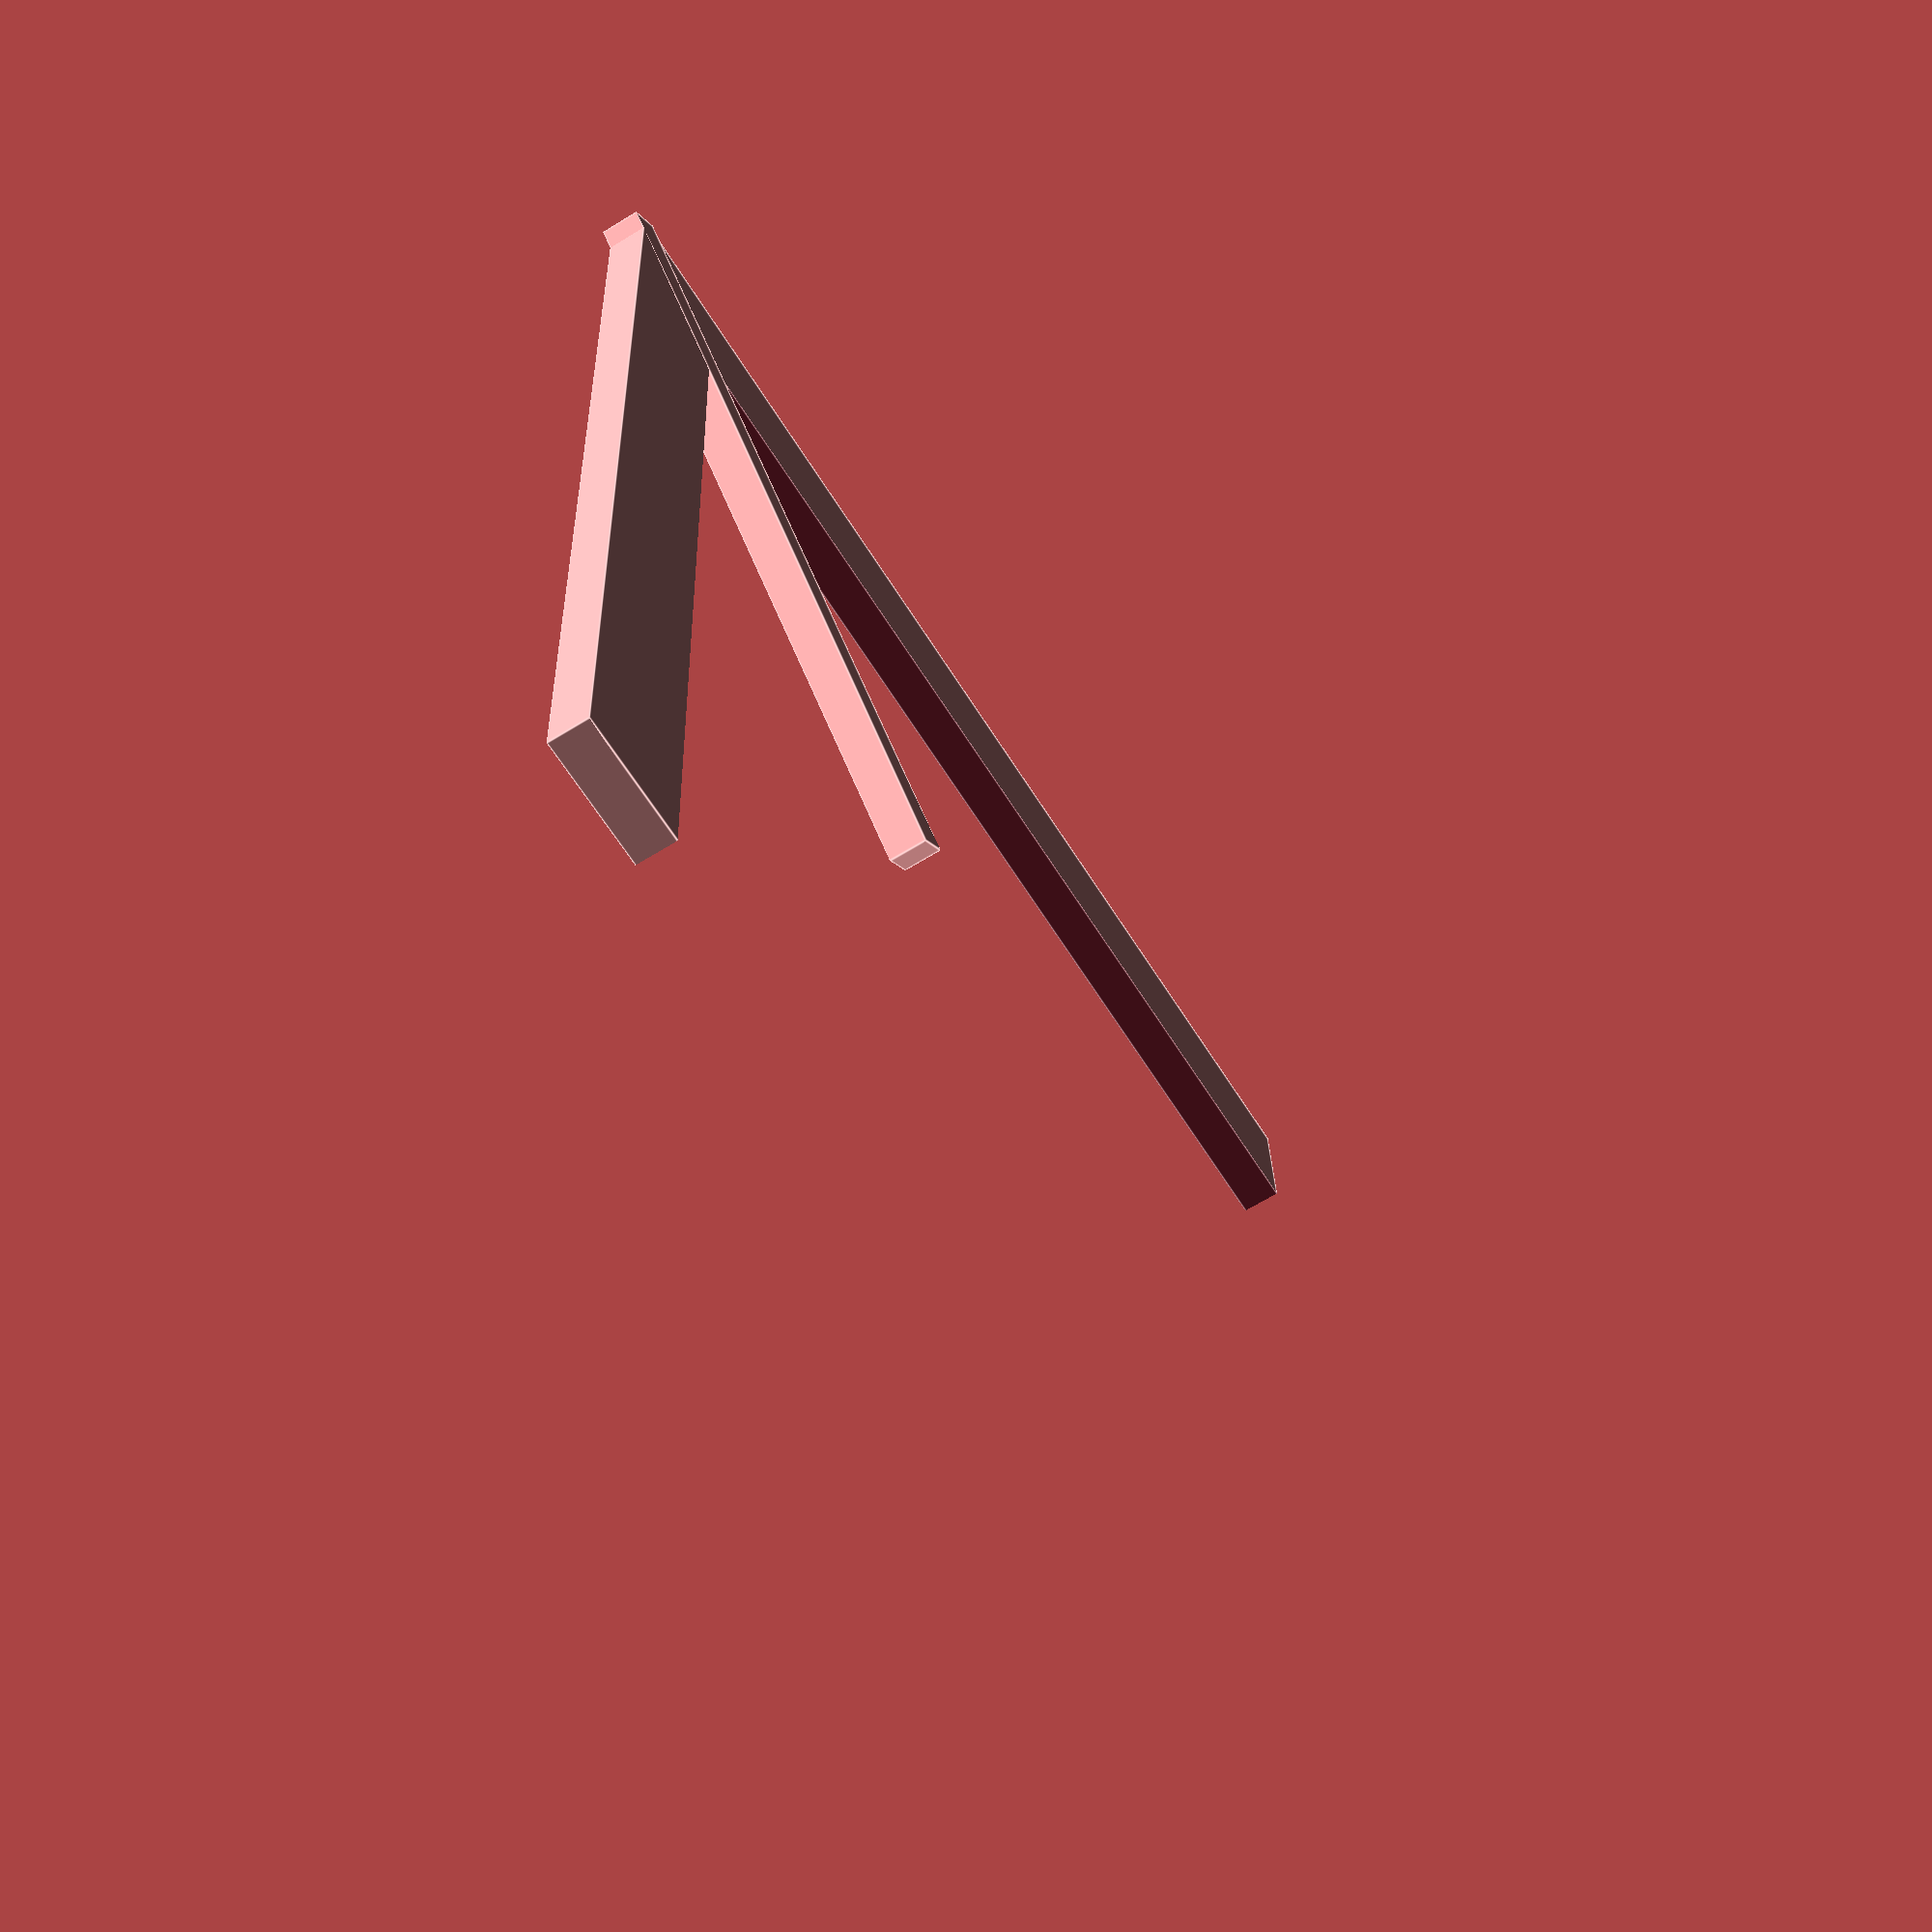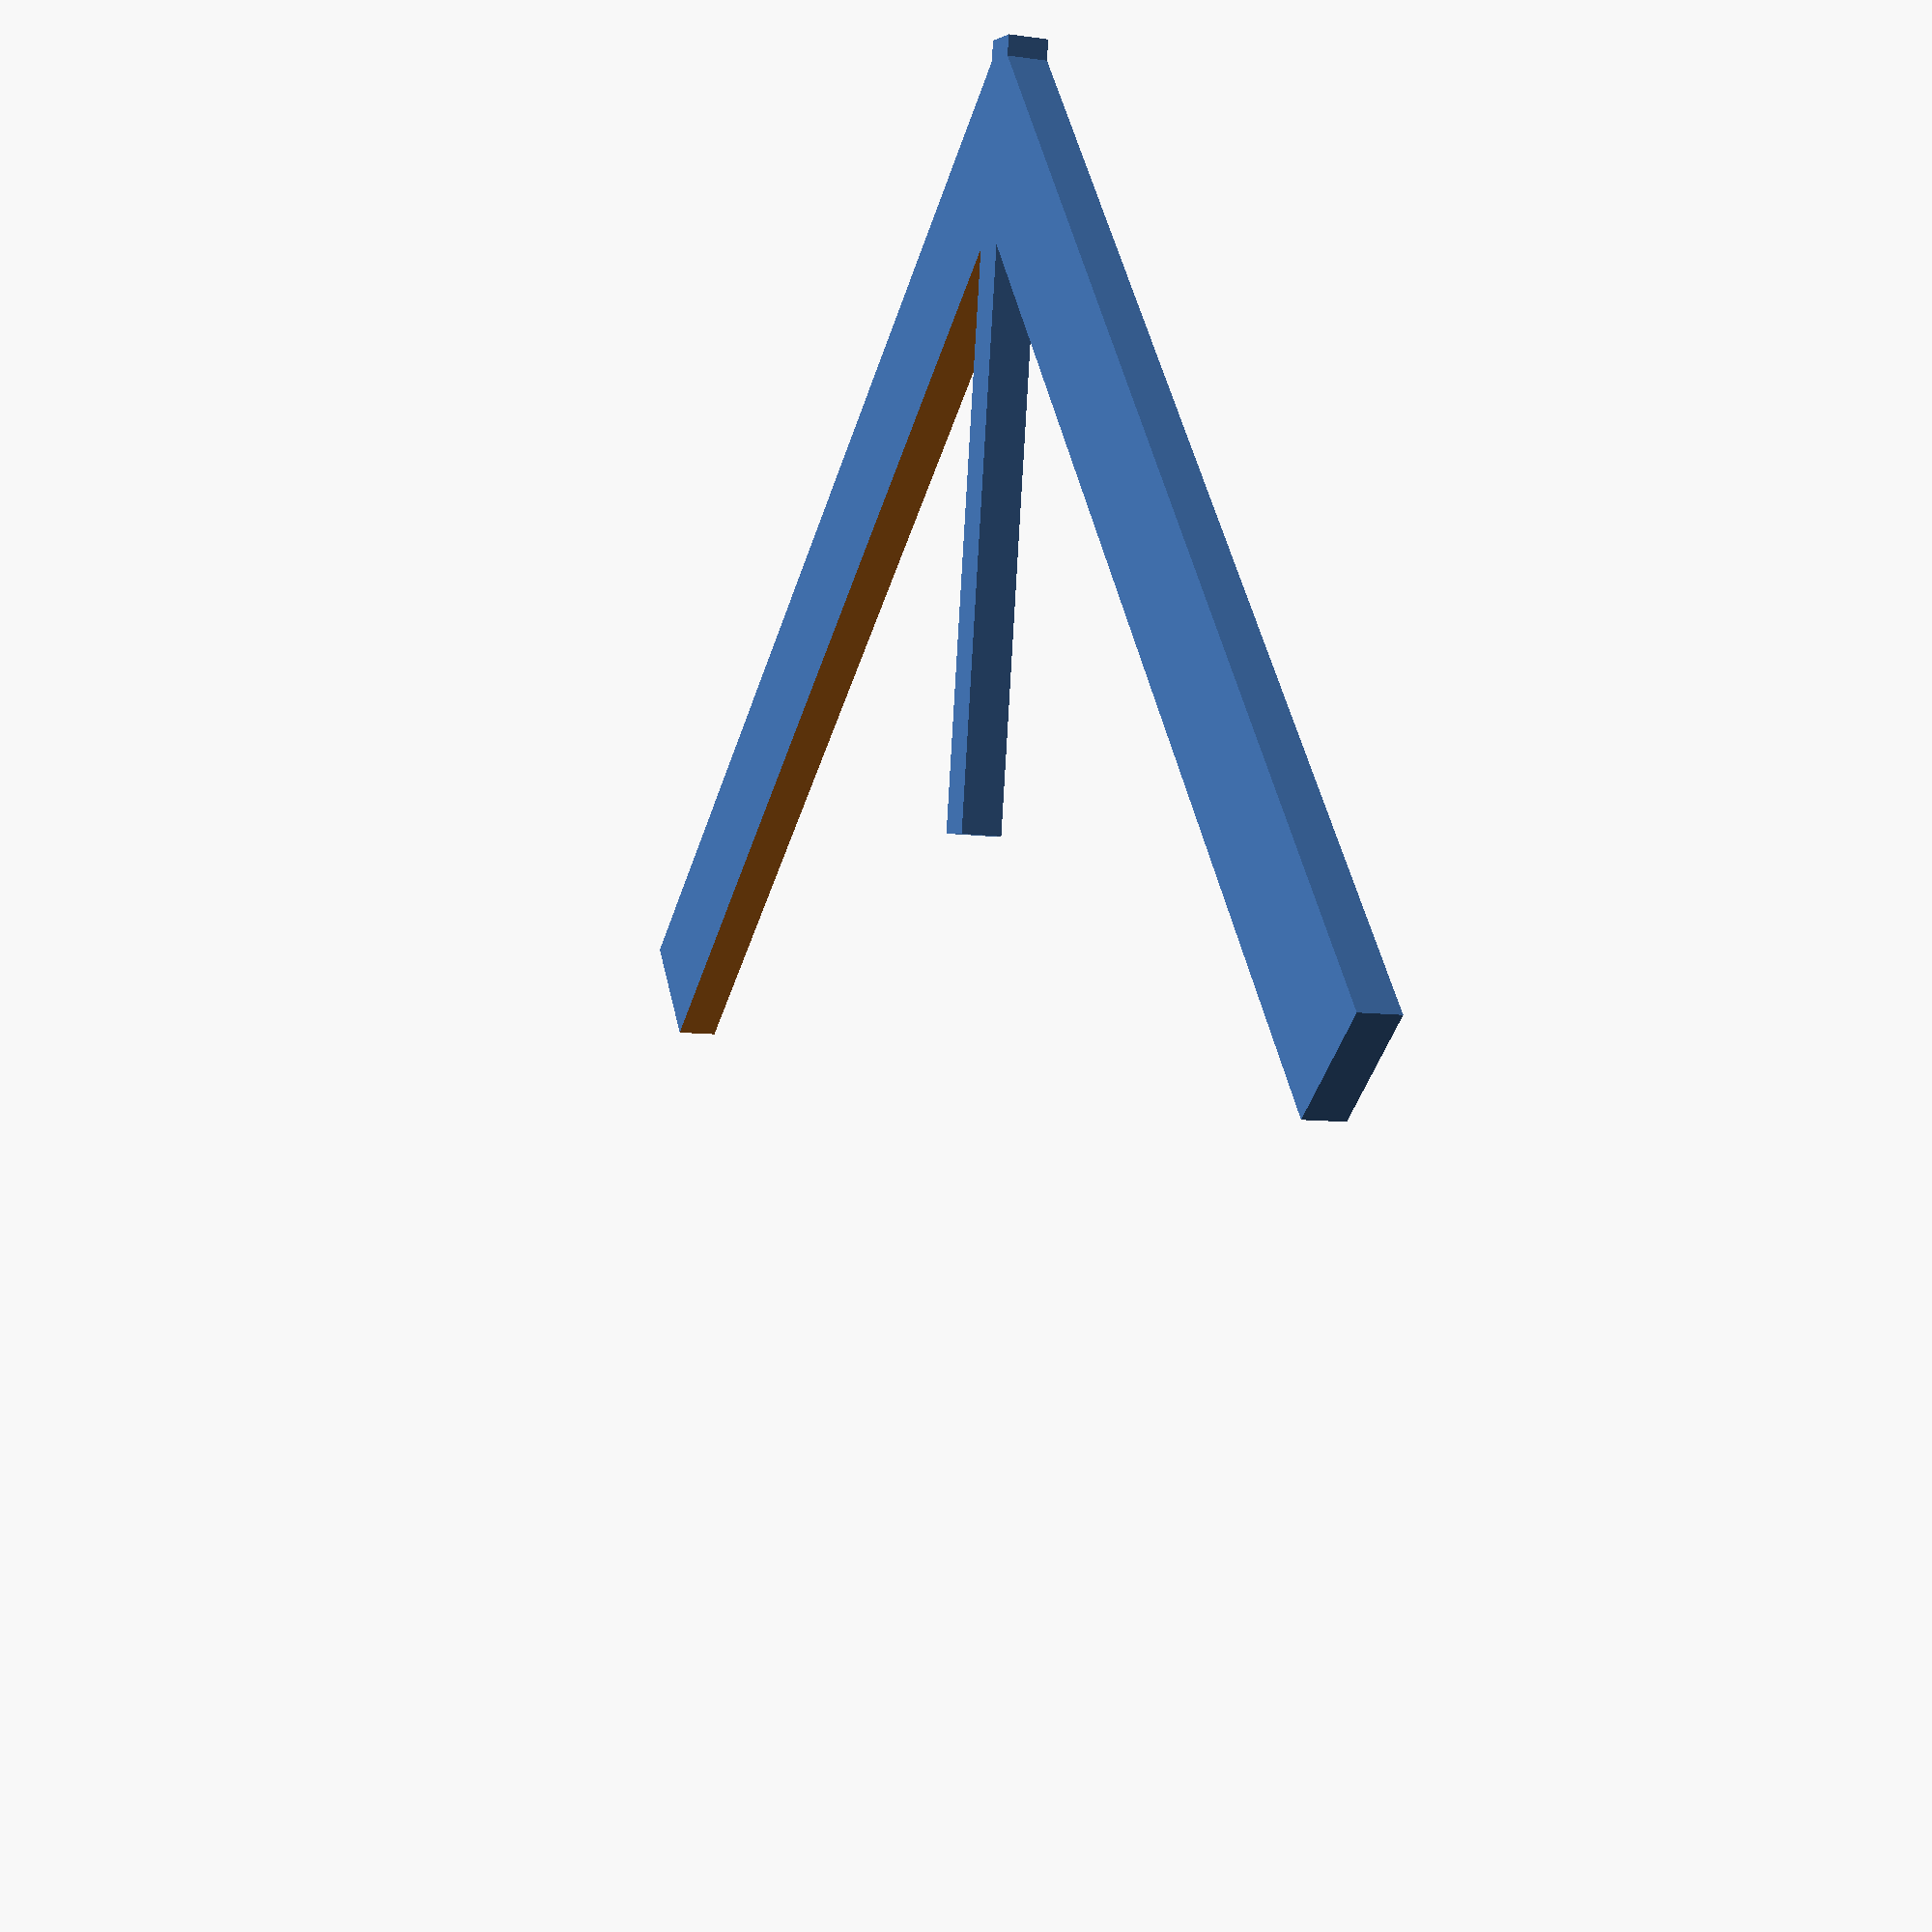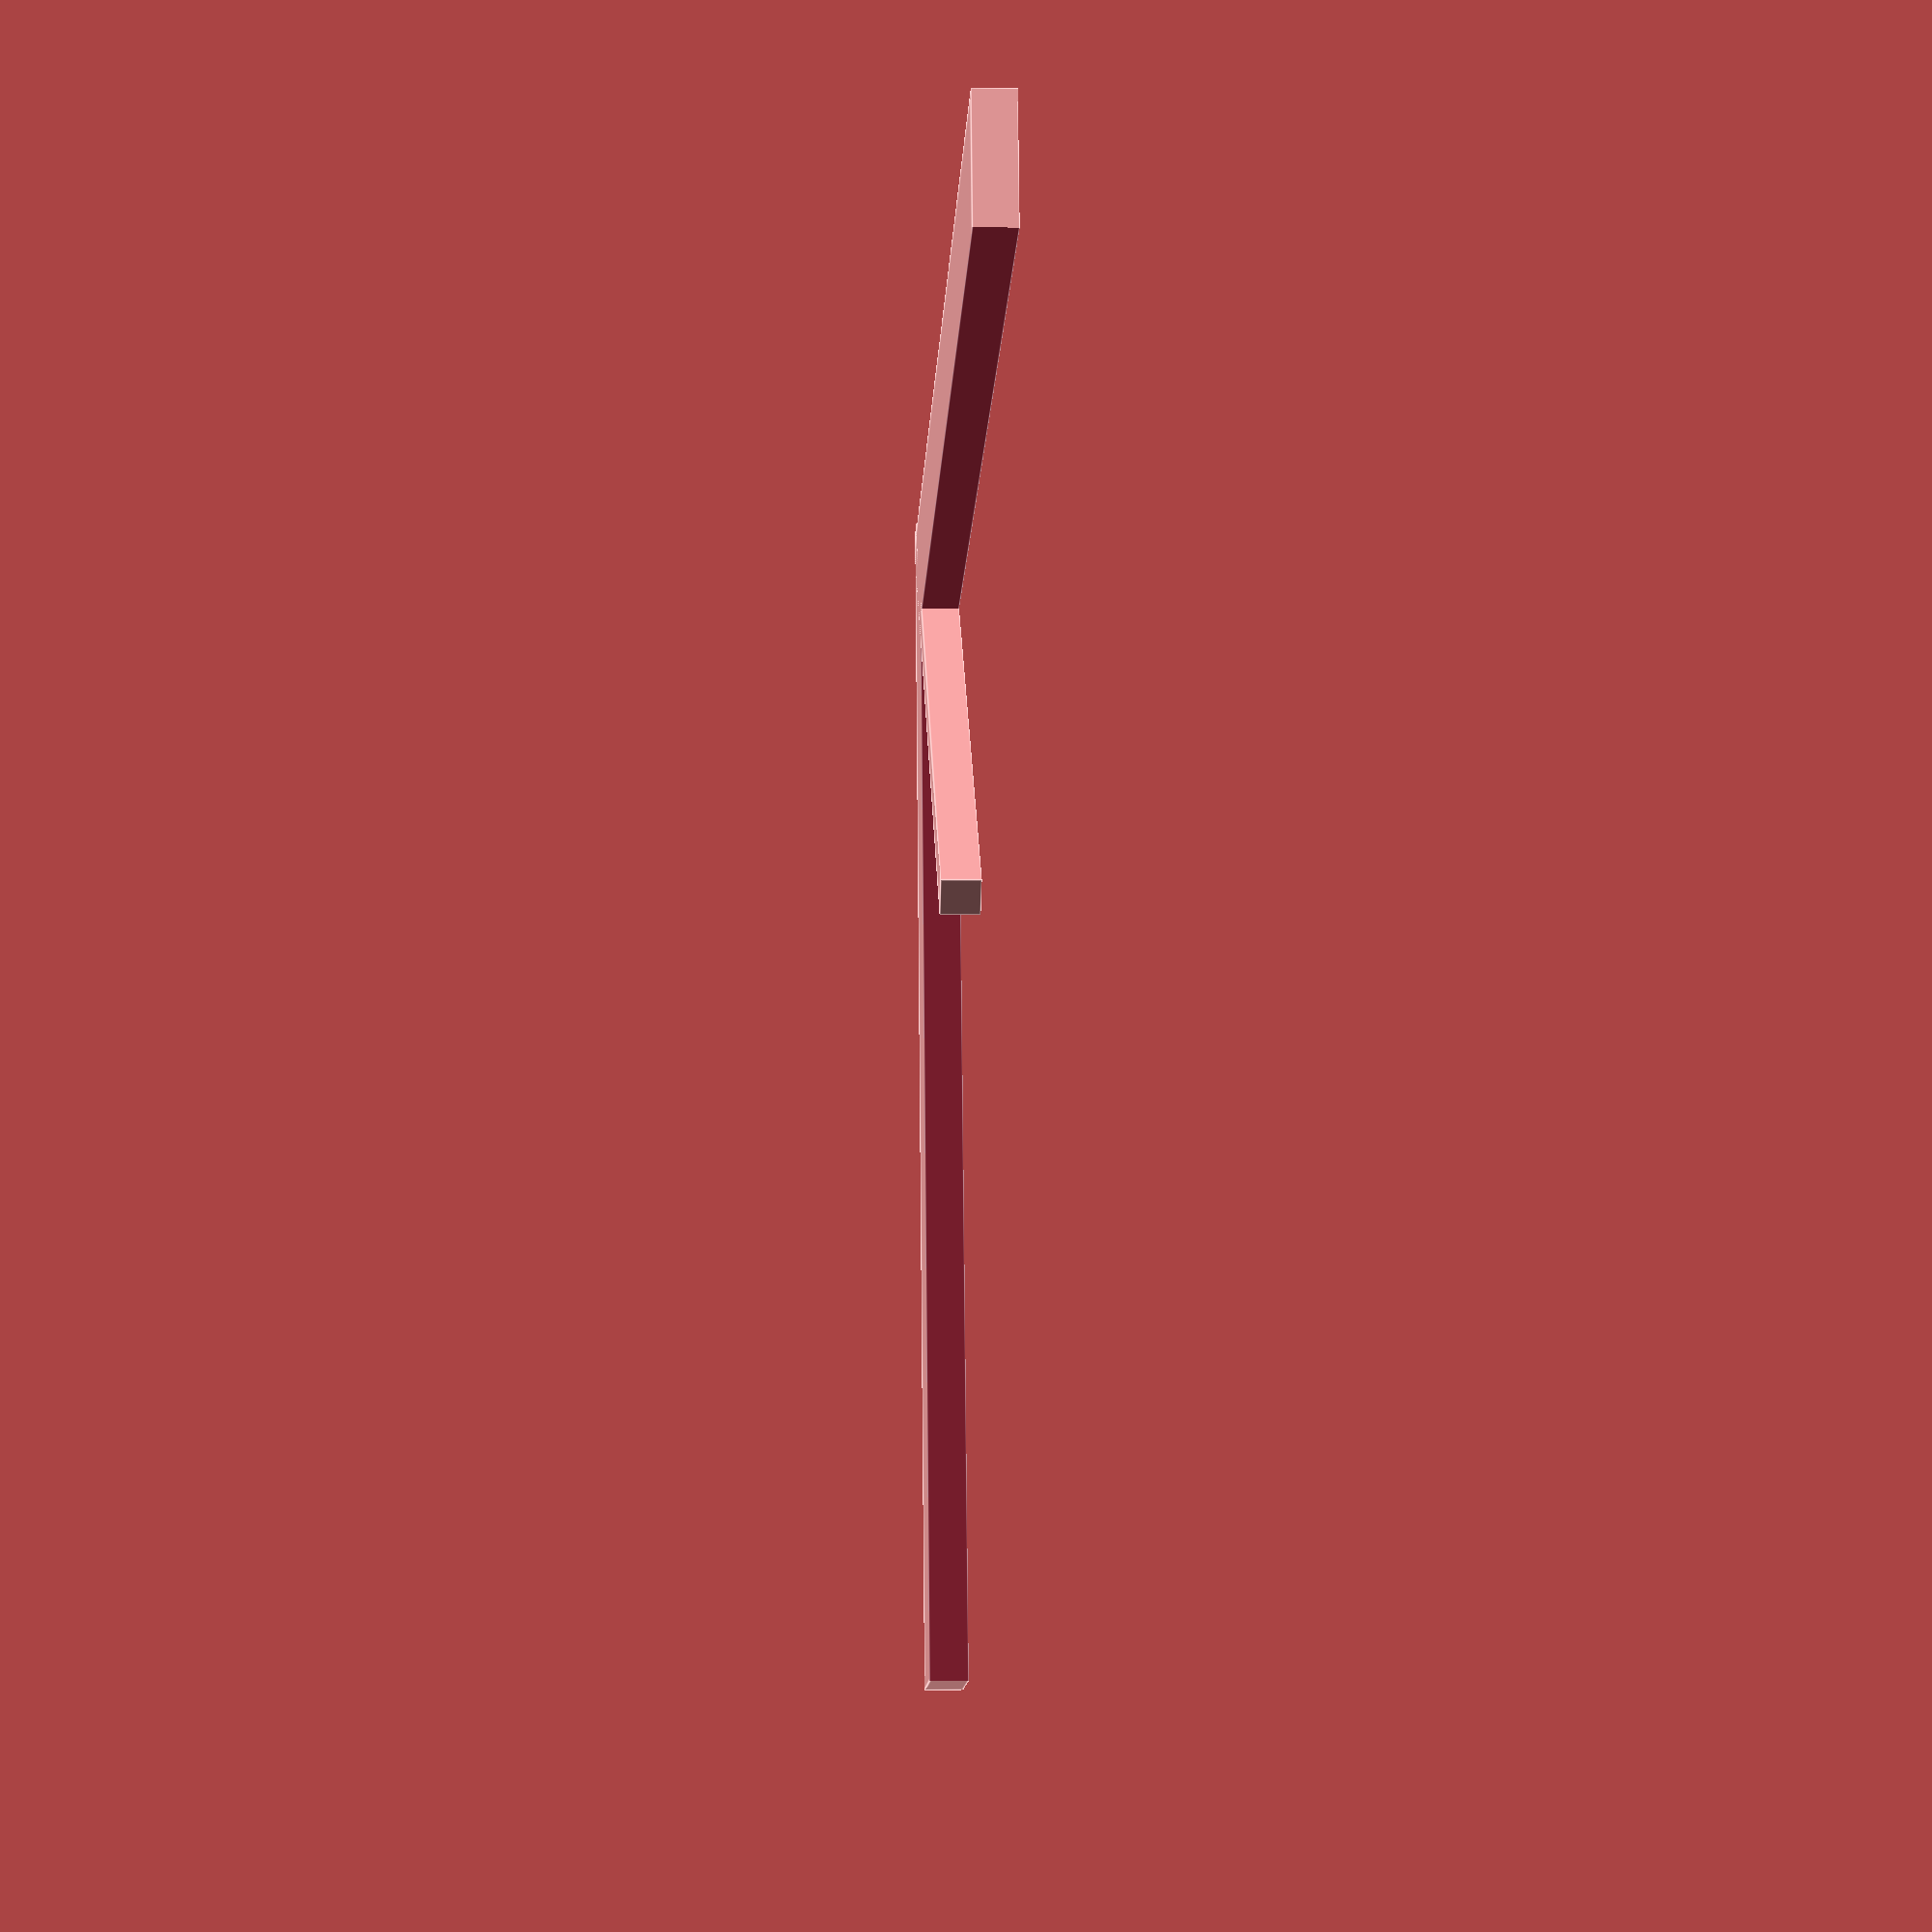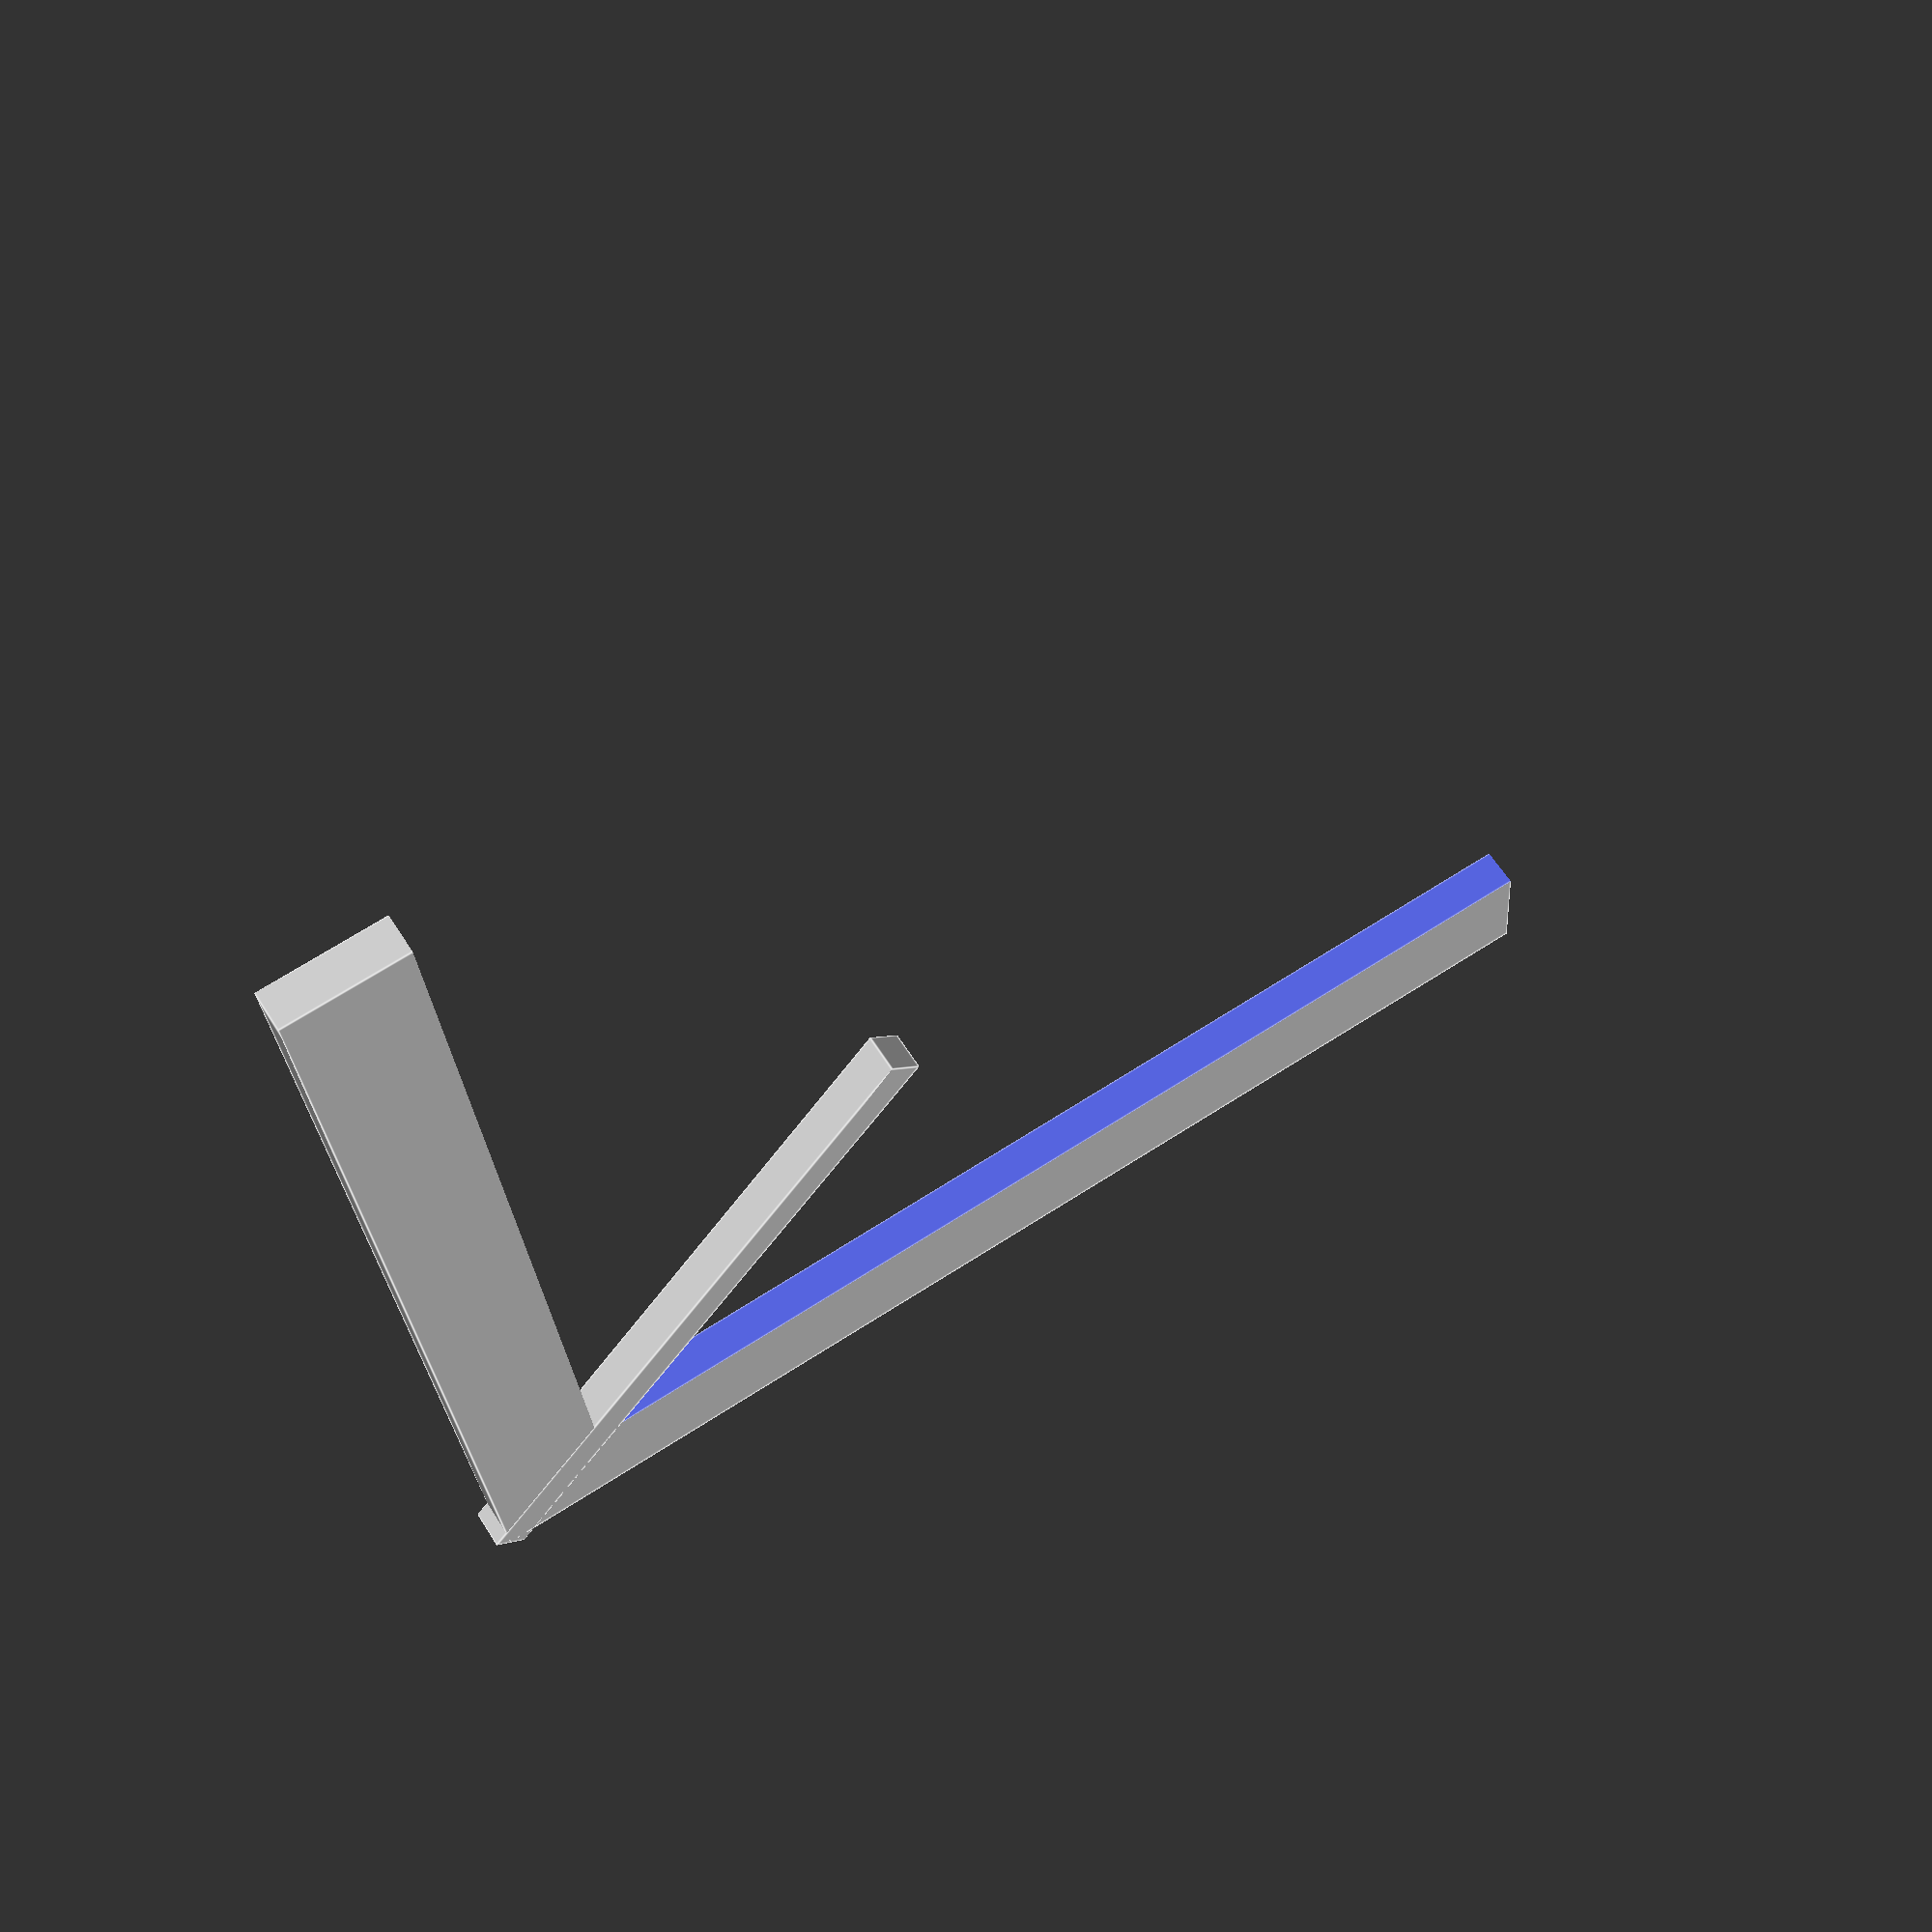
<openscad>
/*

    This program is free software: you can redistribute it and/or modify it under the terms of the Affero GNU General Public License as published by the Free Software Foundation, either version 3 of the License, or (at your option) any later version.

    This program is distributed in the hope that it will be useful, but WITHOUT ANY WARRANTY; without even the implied warranty of MERCHANTABILITY or FITNESS FOR A PARTICULAR PURPOSE.  See the Affero GNU General Public License for more details.

    You should have received a copy of the GNU General Public License along with this program.  If not, see <https://www.gnu.org/licenses/agpl-3.0.txt>
*/


/**********************
globals
**********************/
e = 0.01;
t = 0.4*4;
w = 10;

/**********************
renders
**********************/
foFireTemplate();
//ruler(12);
//he_template (2, 1);
//translate([16/2,16/2,-2]) pin_base();
//base(10,10,0.01,2,1.5);
//rcube([10,10,10], 2);

/**********************
modules
**********************/
module he_template (di1, di2) {
  /* a circular template for HE shots
    params di#: the outer and inner diameters
      di1 must be > di2!!!
  */
  r1 = di1*25.4/2;
  r2 = di2*25.4/2;

  difference () {
    cylinder(t, r=r1);
    
    translate([0,0,-e/2])
    cylinder(t+e, r=r2);
  }
}

module foFireTemplate() {
  union () {
    
    difference () {
      // main cube
      cube([50,50, t]);
      
      // inner cube
      translate([w/2, w/2, -e/2])
      cube([50,50, t+e]);
    }
    
    rotate([0,0,-45])
    translate([-t/2, 0, 0])
    cube([t, 3*w, t]);
  }
}
module ruler (li) {
  /* a straight ruler for distance measuring
    param li: lenght in inches
  */
  l = li*25.4;
  tickw = 1;
  d_ratio = .25;
  
  difference () {
    // main strip
    cube([w, l, t]);
    
    // halfway mark
    translate([-w/2, l/2, t*(1-d_ratio)+e])
    rotate([0,0,-90])
    cube([tickw, w*2, t*d_ratio]);
    
    //quarter marks
    if (li/4 == round(li/4)) {
      for (i=[l/4, l/4*3]) {
        translate([-w/2, i, t*(1-d_ratio)+e])
        rotate([0,0,-90])
        cube([tickw, w*1.25, t*t_ratio]);
      }
    }
    // inch marks
    for (i=[1:li-1]) {
      translate([-w/2, i*25.4, t*(1-d_ratio)+e])
      rotate([0,0,-90])
      cube([tickw, w*1, t*d_ratio]);
    }
  }
}

module pin_base () {
  /* a base to hold dice representing pin markers */
  d=30;
  wt = 2; // how thick are the walls around the dice?
  th = t*3; // how tall is the dice trough walls?
  de = th; // how deep is the dice trough?
  w=12+.1+2*wt; // how wide is the dice trough?
  
  
  union() {
    // start with the base
    round_base(d);
    
    // then add the cube
    translate([0,0,t*.75])
    base(w,w,e,th,wt,de);
  }
}

module round_base(d, thickness, wall_thickness, depth) {
  base(d, d, d/2, thickness, depth);
}

module base(w, l, r, thickness, wall_thickness, depth) {
  /* a base for units
    param w, l: the dimensions
    param r: the corner radius
  */
  t = thickness == undef ? t : thickness;
  wt = wall_thickness == undef ? t : wall_thickness;
  d = depth == undef ? t*.33 : (depth > t ? t : depth);
  
  echo(w=w, l=l, t=t, wt=wt, d=d);
  
  difference() {
    rcube([w, l, t], r, true);
    
    translate([0,0, (t-d)])
    rcube([w-wt, l-wt, 20*t], r, true);
  }
  
}

module rcube(size, r=undef, center=false) {
  /* a cube that has rounded sides around the z axis
    param size: a vector with the size
    param r: the radius of the corners. If excluded, a normal cube is returned
  */
  if (r == undef) {
    cube(size, center);
  }
  else {
    rf = (r>min(size.x/2, size.y/2)) ? min(size.x/2, size.y/2) : r;
    trans = (center) ? [0,0,0] : [size.x/2, size.y/2, 0];
    
    translate(trans)
    hull () {
      translate([size.x/2-rf, size.y/2-rf, size.z/2])
      cylinder(h=size.z, r=rf, center=true);
      
      translate([-size.x/2+rf, size.y/2-rf, size.z/2])
      cylinder(size.z, r=rf, center=true);
      
      translate([size.x/2-rf, -size.y/2+rf, size.z/2])
      cylinder(size.z, r=rf, center=true);
      
      translate([-size.x/2+rf, -size.y/2+rf, size.z/2])
      cylinder(size.z, r=rf, center=true);
    }
  }
  
  
}

</openscad>
<views>
elev=65.7 azim=182.7 roll=121.8 proj=p view=edges
elev=8.0 azim=144.2 roll=68.4 proj=p view=solid
elev=180.7 azim=258.0 roll=92.8 proj=p view=edges
elev=118.2 azim=94.4 roll=32.2 proj=p view=edges
</views>
